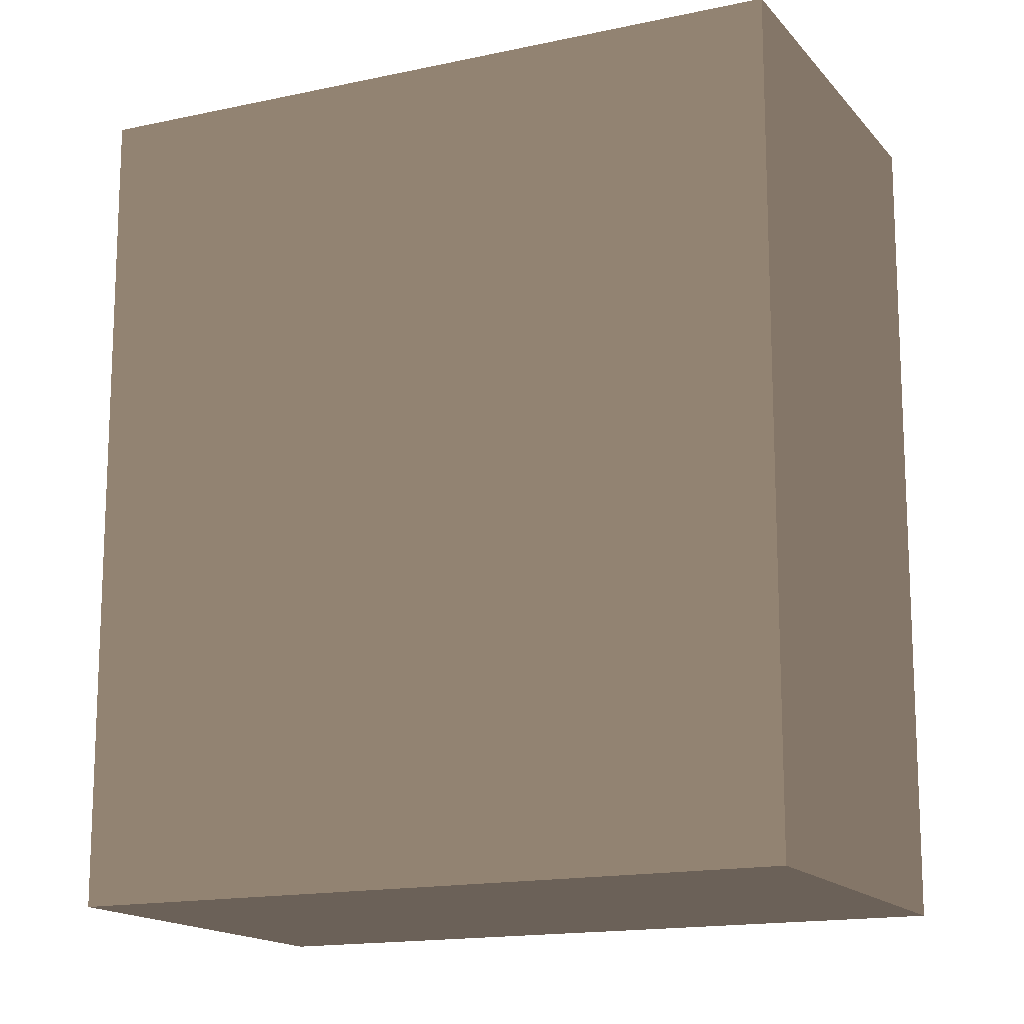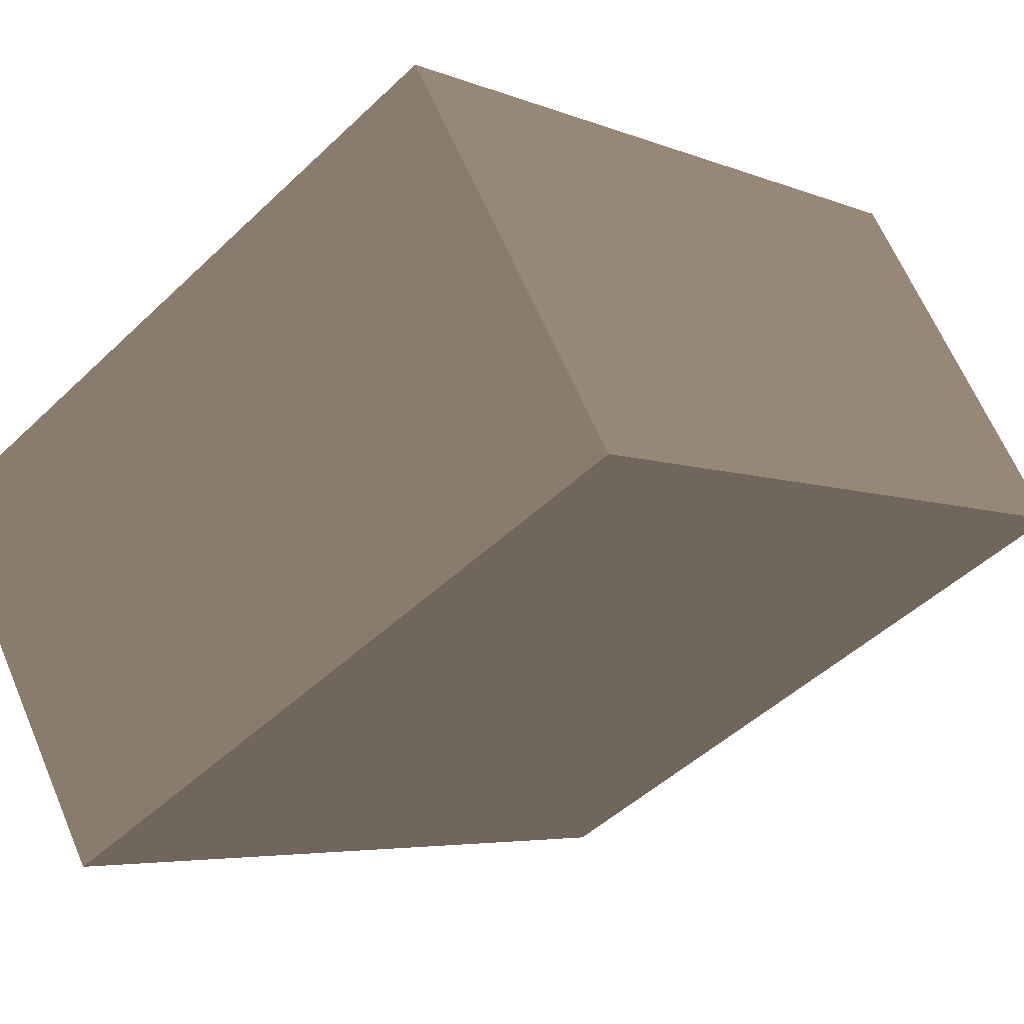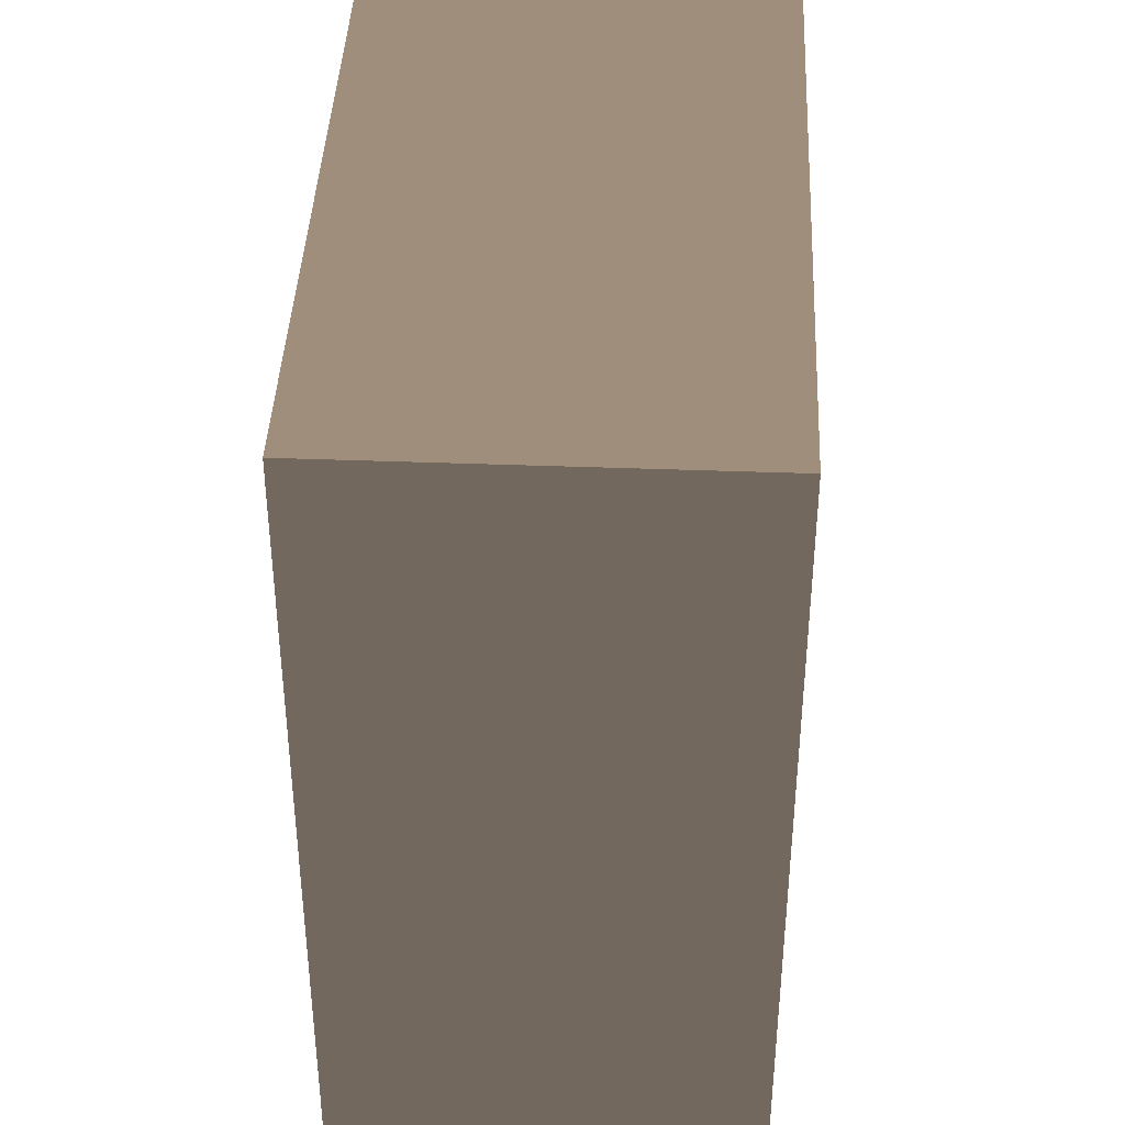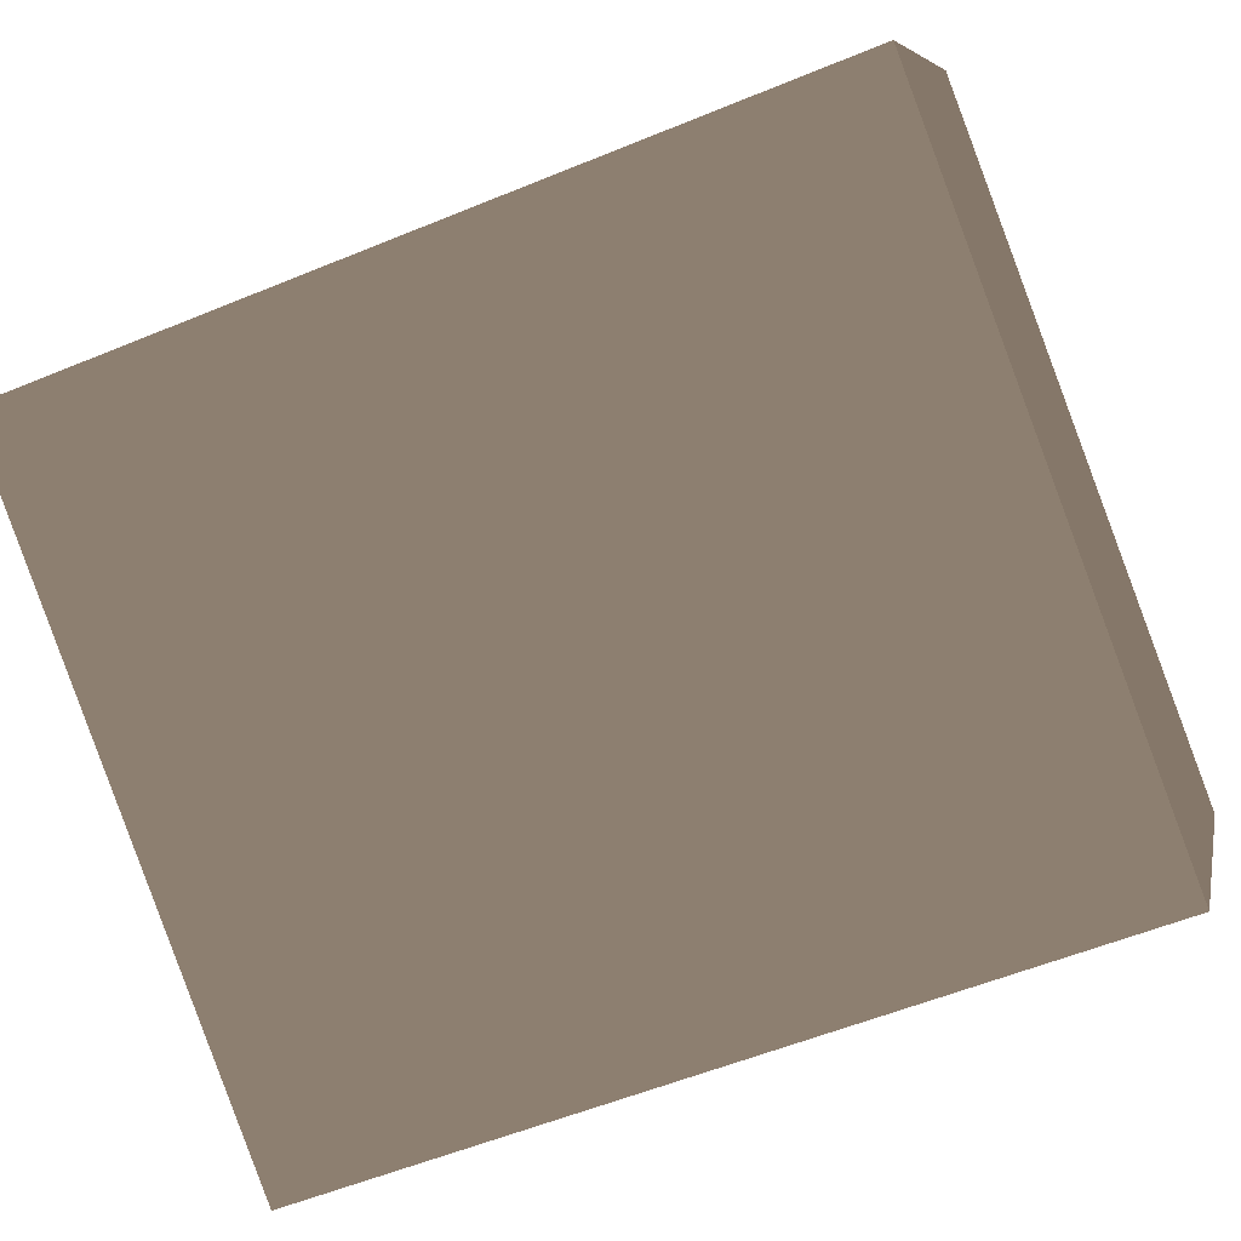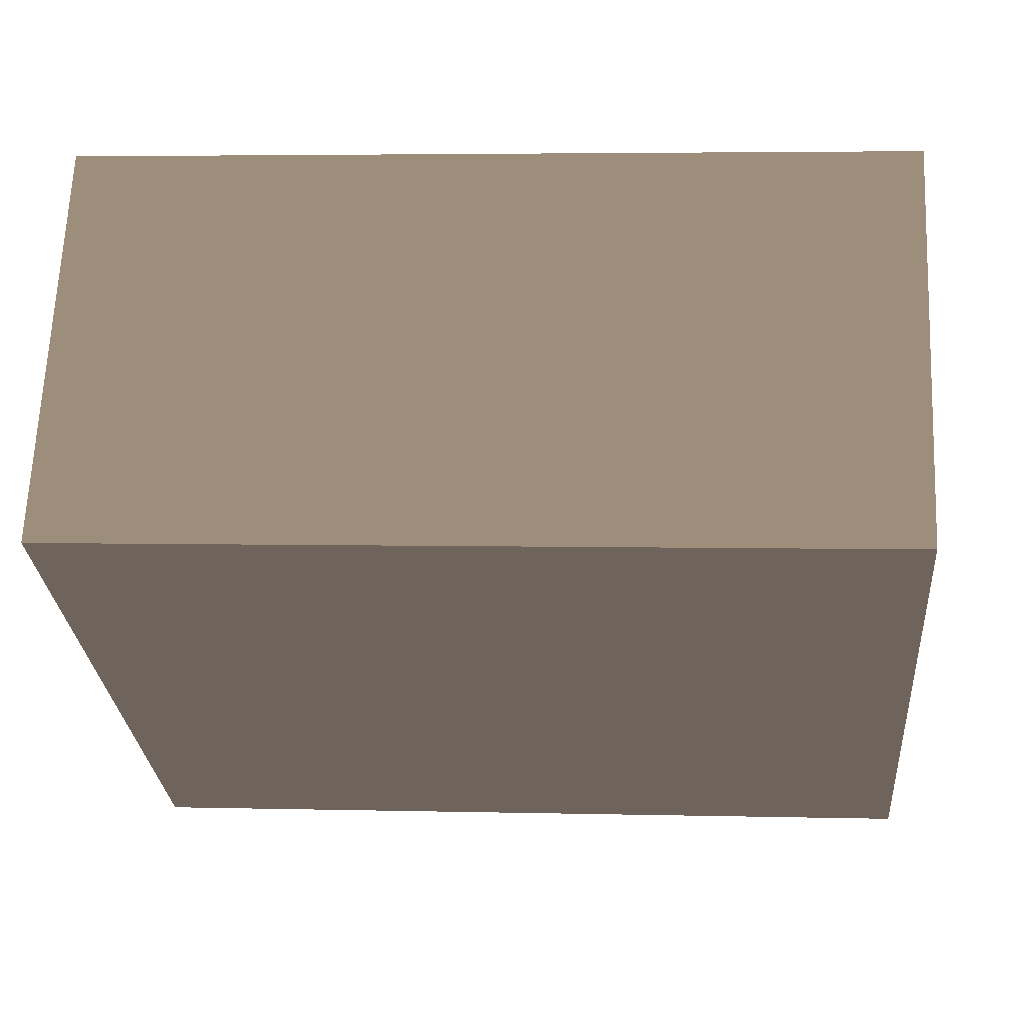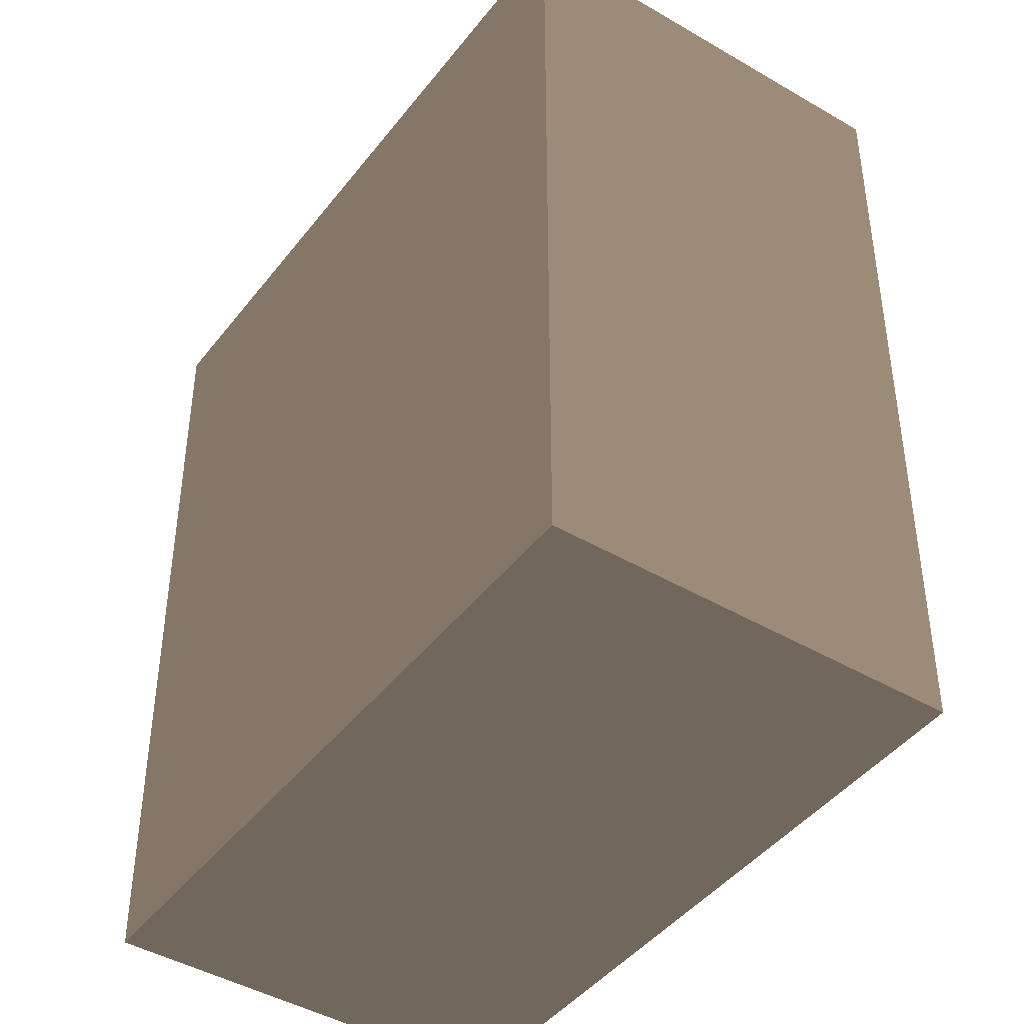
<metadata>
{"format":"obj","ext":"obj","renderer":"f3d","projection":"perspective","resolution":1024,"background":"white","views":[{"elev":-15.4,"azim":175.1,"up":"+Z"},{"elev":-4.9,"azim":-142.5,"up":"+Y"},{"elev":41.2,"azim":-117.4,"up":"+Z"},{"elev":-55.1,"azim":-66.4,"up":"+Y"},{"elev":4.0,"azim":-85.1,"up":"+Y"},{"elev":-43.7,"azim":-154.7,"up":"+Z"}]}
</metadata>
<code>
v 4839 7510 1062 173 181 189
v 4627 7143 1062 173 181 189
v 4839 7510 1894 173 181 189
v 4627 7143 1894 173 181 189
v 5258 6779 1062 173 181 189
v 5258 6779 1894 173 181 189
v 5470 7146 1062 173 181 189
v 5470 7146 1894 173 181 189
f 1 2 3
f 3 2 4
f 2 5 4
f 4 5 6
f 5 7 6
f 6 7 8
f 7 1 8
f 8 1 3
f 1 7 2
f 2 7 5
f 8 3 4
f 8 4 6

</code>
